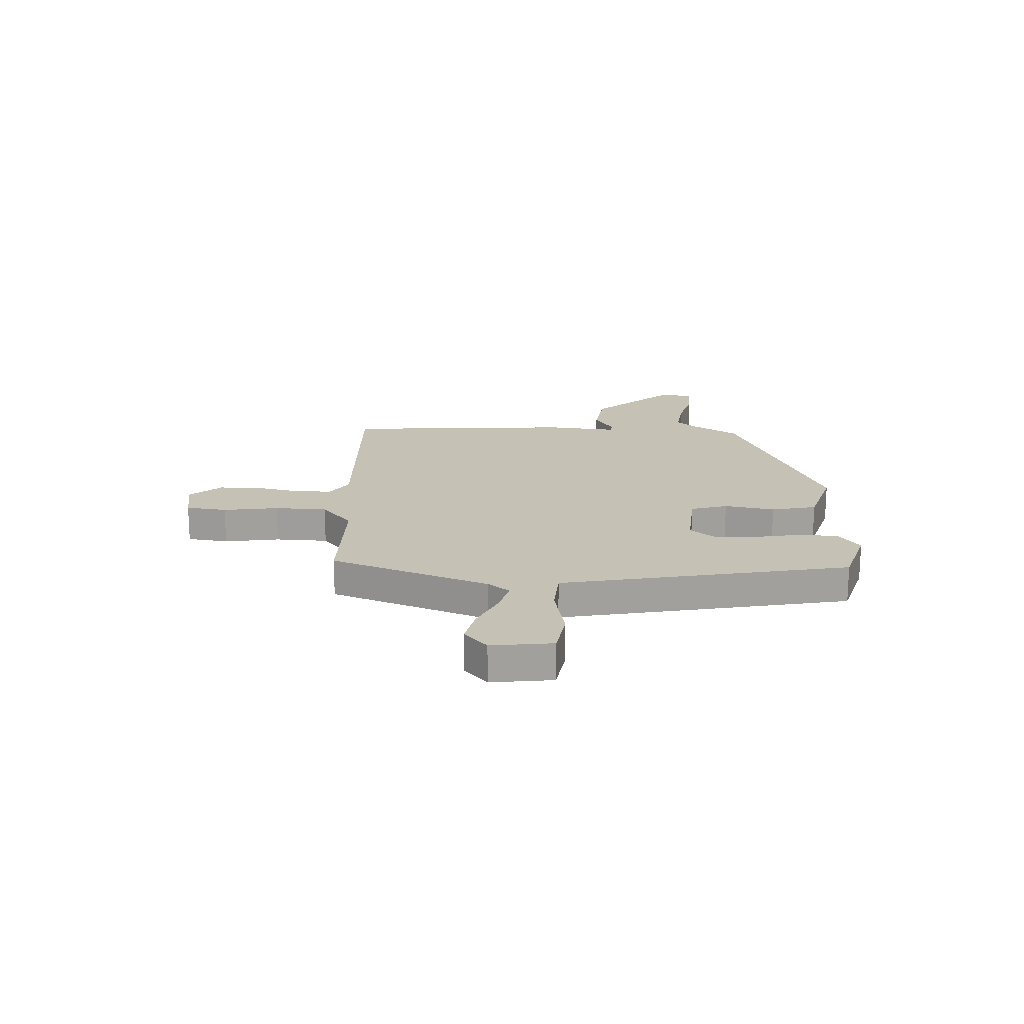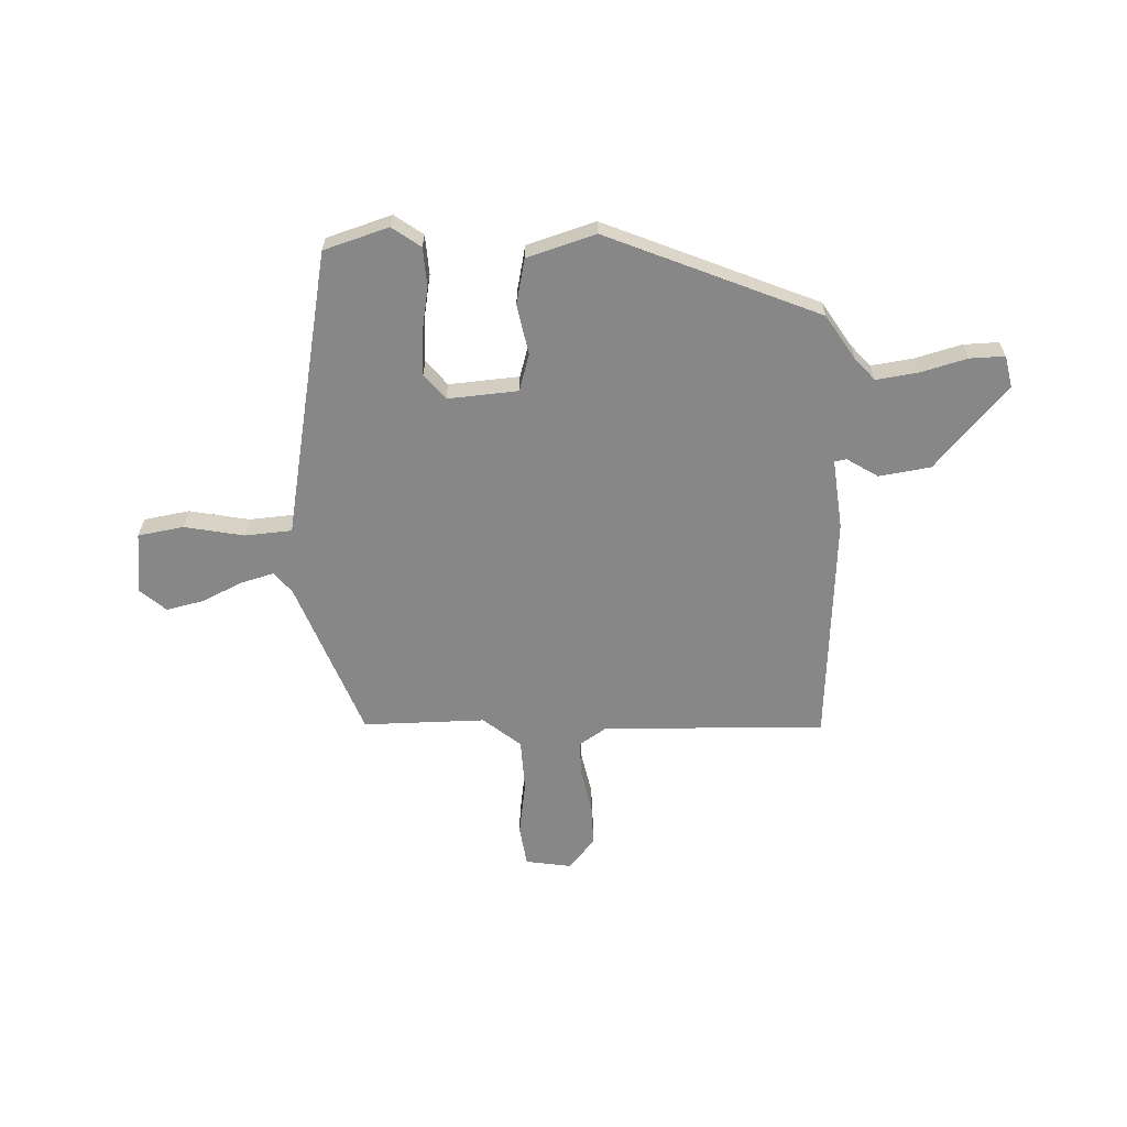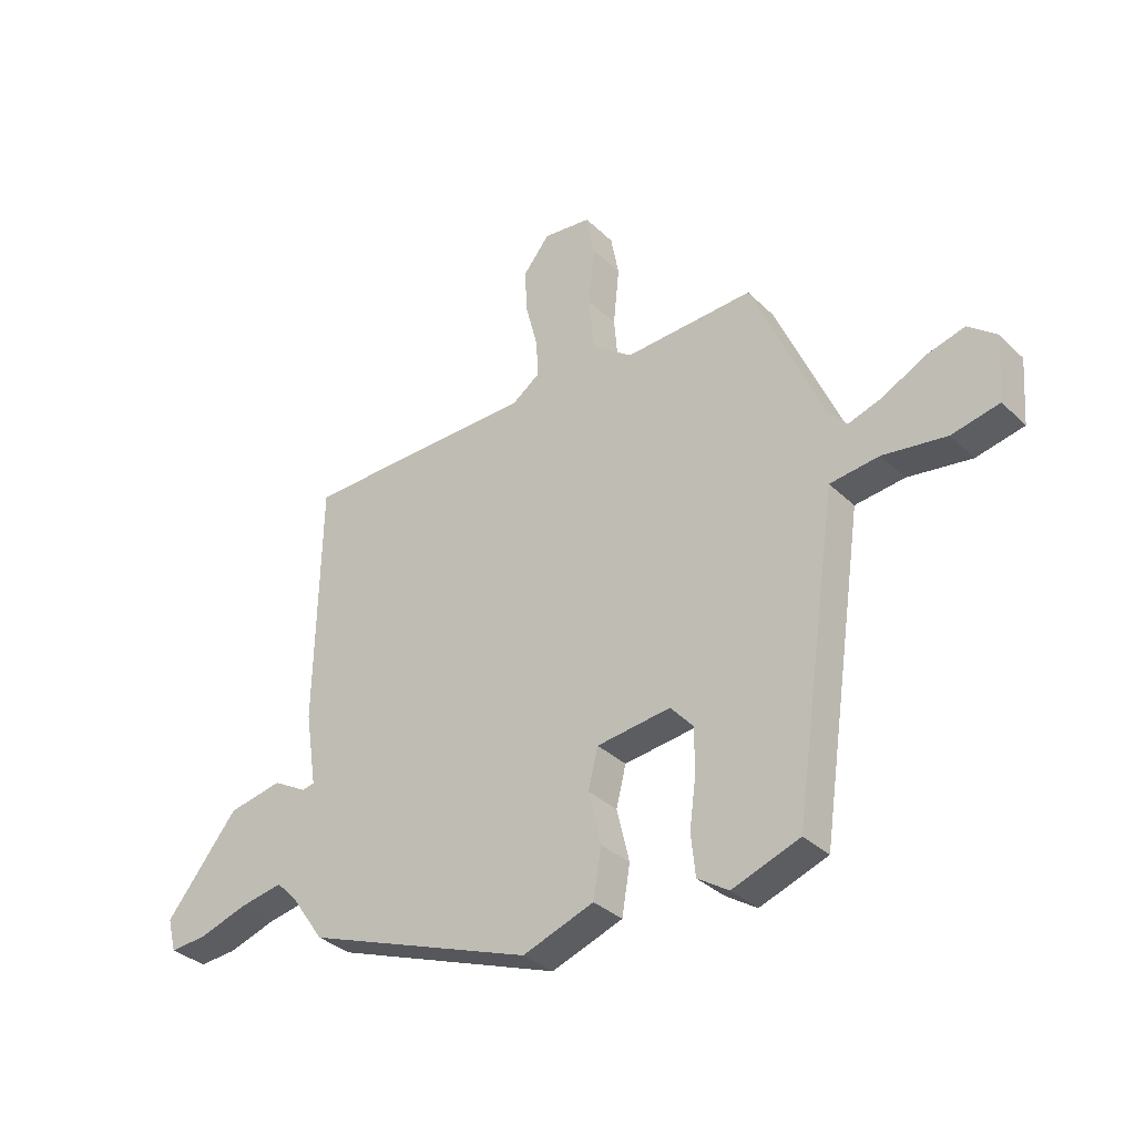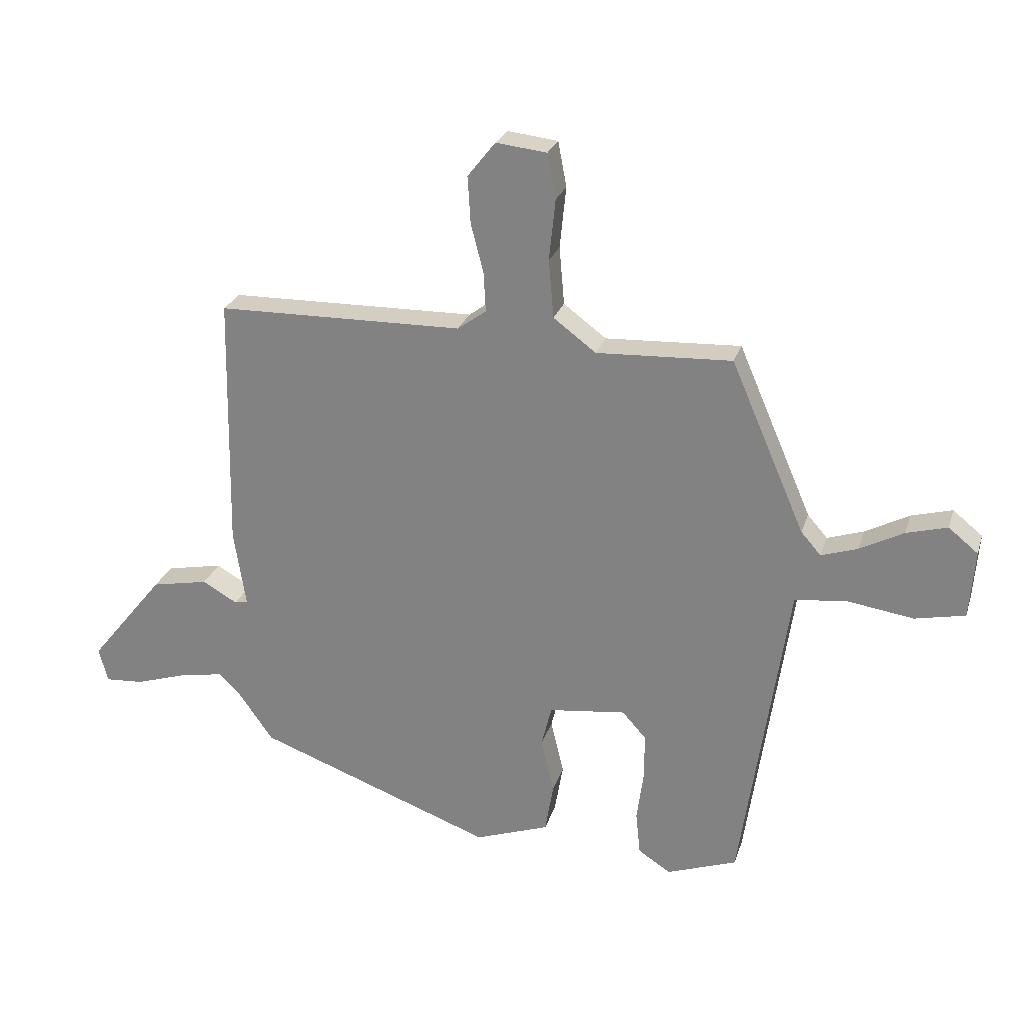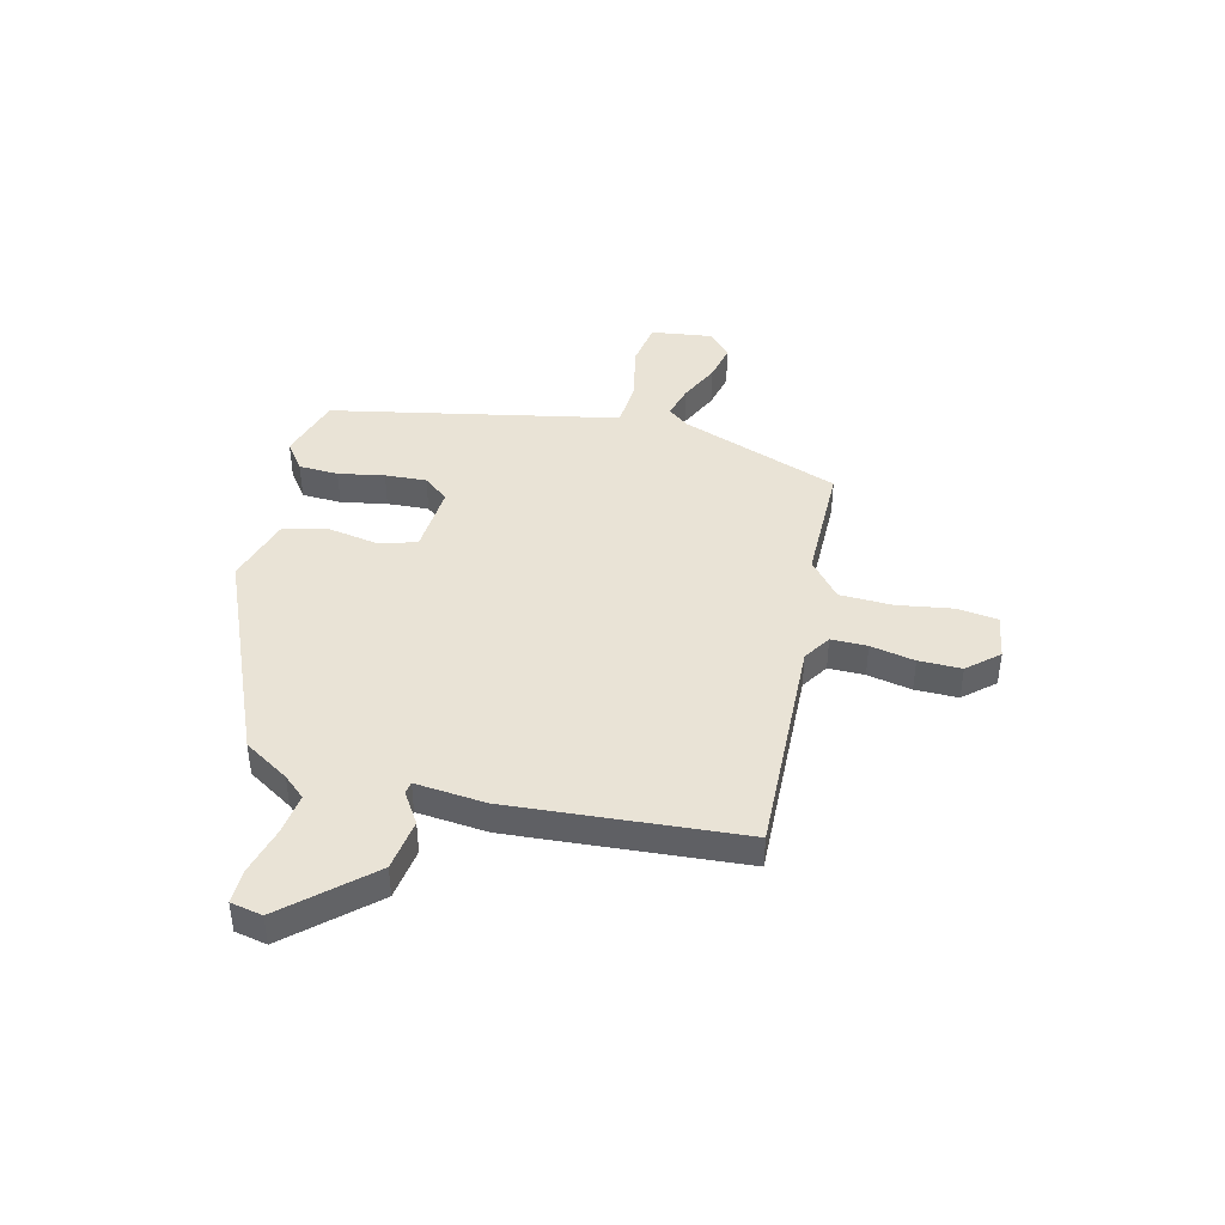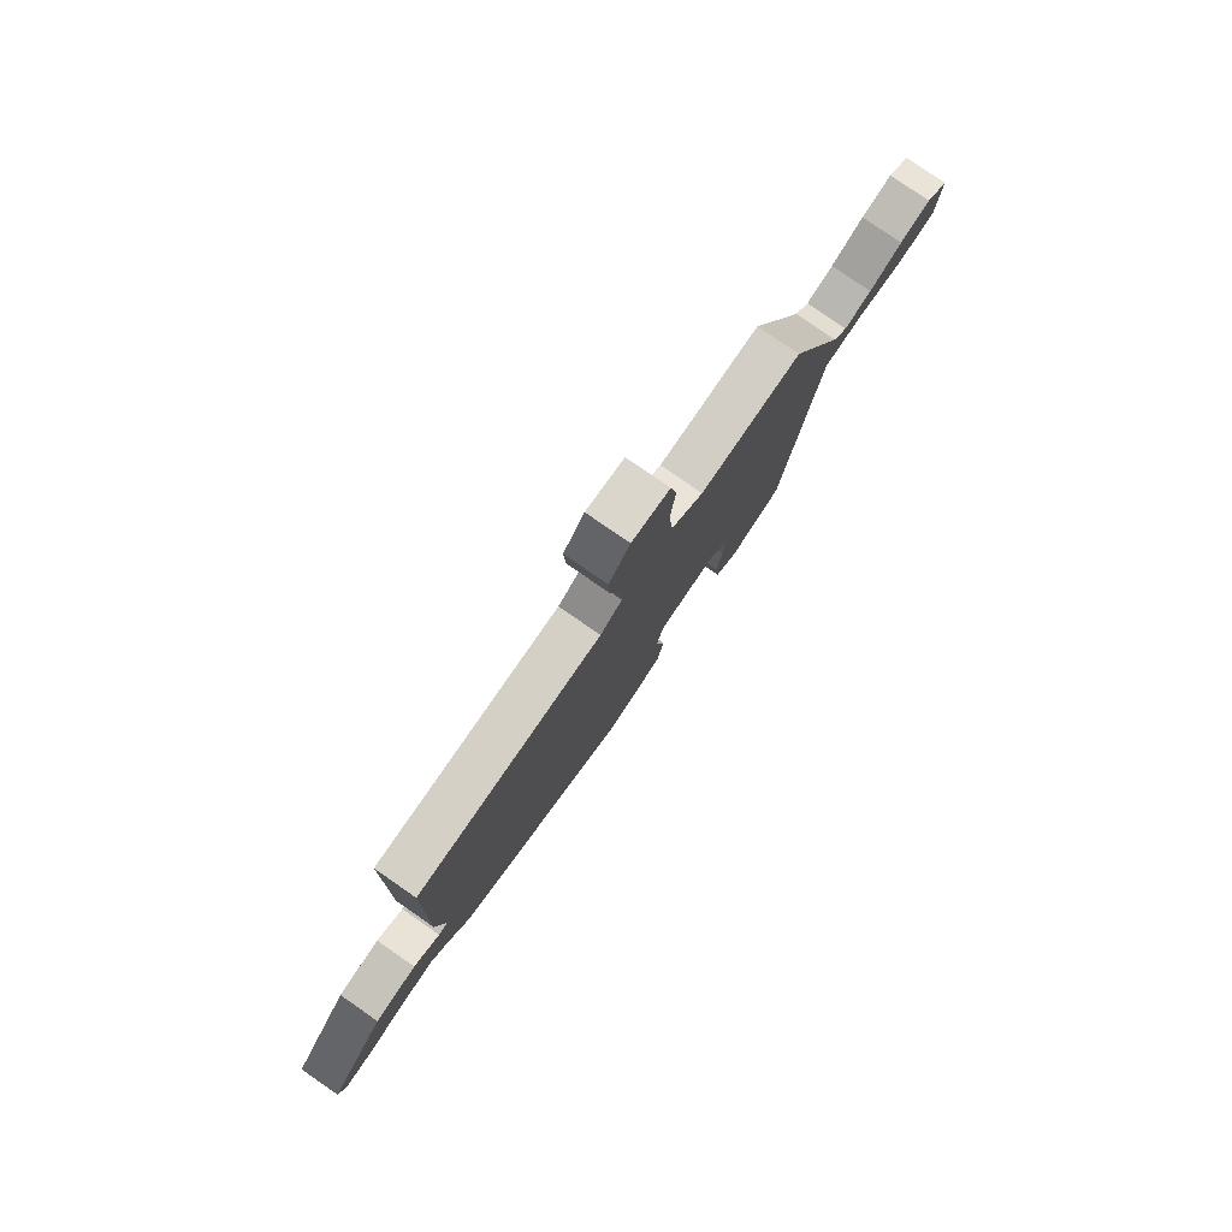
<metadata>
{"format":"obj","ext":"obj","renderer":"f3d","projection":"perspective","resolution":1024,"background":"white","views":[{"elev":18.7,"azim":89.6,"up":"+Y"},{"elev":-62.6,"azim":179.5,"up":"+Y"},{"elev":-33.8,"azim":38.1,"up":"+Z"},{"elev":25.8,"azim":16.0,"up":"+Z"},{"elev":42.1,"azim":-79.3,"up":"+Y"},{"elev":79.6,"azim":-55.3,"up":"+Z"}]}
</metadata>
<code>
v 0.46 0.07 -0.503
v 0.336 0.07 -0.548
v 0.279 0.07 -0.511
v 0.271 0.07 -0.434
v 0.283 0.07 -0.344
v 0.283 0.07 -0.263
v 0.241 0.07 -0.216
v 0.105 0.07 -0.233
v 0.087 0.07 -0.306
v 0.11 0.07 -0.403
v 0.095 0.07 -0.492
v -0.036 0.07 -0.539
v -0.455 0.07 -0.386
v -0.515 0.07 -0.301
v -0.554 0.07 -0.261
v -0.634 0.07 -0.276
v -0.724 0.07 -0.305
v -0.792 0.07 -0.31
v -0.808 0.07 -0.249
v -0.675 0.07 -0.084
v -0.575 0.07 -0.064
v -0.513 0.07 -0.099
v -0.49 0.07 -0.094
v -0.511 0.07 0.042
v -0.502 0.07 0.494
v -0.068 0.07 0.502
v -0.017 0.07 0.539
v -0.021 0.07 0.609
v -0.043 0.07 0.694
v -0.048 0.07 0.777
v 0.001 0.07 0.839
v 0.09 0.07 0.829
v 0.105 0.07 0.75
v 0.094 0.07 0.642
v 0.103 0.07 0.54
v 0.178 0.07 0.484
v 0.416 0.07 0.496
v 0.547 0.07 0.194
v 0.582 0.07 0.154
v 0.646 0.07 0.175
v 0.723 0.07 0.216
v 0.795 0.07 0.236
v 0.847 0.07 0.194
v 0.838 0.07 0.074
v 0.75 0.07 0.055
v 0.633 0.07 0.072
v 0.542 0.07 0.061
v 0.527 0.07 -0.043
v 0.46 0 -0.503
v 0.336 0 -0.548
v 0.279 0 -0.511
v 0.271 0 -0.434
v 0.283 0 -0.344
v 0.283 0 -0.263
v 0.241 0 -0.216
v 0.105 0 -0.233
v 0.087 0 -0.306
v 0.11 0 -0.403
v 0.095 0 -0.492
v -0.036 0 -0.539
v -0.455 0 -0.386
v -0.515 0 -0.301
v -0.554 0 -0.261
v -0.634 0 -0.276
v -0.724 0 -0.305
v -0.792 0 -0.31
v -0.808 0 -0.249
v -0.675 0 -0.084
v -0.575 0 -0.064
v -0.513 0 -0.099
v -0.49 0 -0.094
v -0.511 0 0.042
v -0.502 0 0.494
v -0.068 0 0.502
v -0.017 0 0.539
v -0.021 0 0.609
v -0.043 0 0.694
v -0.048 0 0.777
v 0.001 0 0.839
v 0.09 0 0.829
v 0.105 0 0.75
v 0.094 0 0.642
v 0.103 0 0.54
v 0.178 0 0.484
v 0.416 0 0.496
v 0.547 0 0.194
v 0.582 0 0.154
v 0.646 0 0.175
v 0.723 0 0.216
v 0.795 0 0.236
v 0.847 0 0.194
v 0.838 0 0.074
v 0.75 0 0.055
v 0.633 0 0.072
v 0.542 0 0.061
v 0.527 0 -0.043
f 47 48 1 2
f 43 44 45 46
f 43 46 47
f 40 41 42 43
f 39 40 43 47
f 38 39 47
f 36 37 38 47
f 35 36 47
f 31 32 33 34
f 31 34 35
f 28 29 30 31
f 27 28 31 35
f 26 27 35 47
f 23 24 25 26
f 19 20 21 22
f 19 22 23
f 16 17 18 19
f 15 16 19 23
f 14 15 23 26
f 9 10 11 12
f 8 9 12 13
f 2 3 4 5
f 2 5 6
f 47 2 6
f 26 47 6 7
f 8 13 14 26
f 7 8 26
f 50 49 96 95
f 94 93 92 91
f 95 94 91
f 91 90 89 88
f 95 91 88 87
f 95 87 86
f 95 86 85 84
f 95 84 83
f 82 81 80 79
f 83 82 79
f 79 78 77 76
f 83 79 76 75
f 95 83 75 74
f 74 73 72 71
f 70 69 68 67
f 71 70 67
f 67 66 65 64
f 71 67 64 63
f 74 71 63 62
f 60 59 58 57
f 61 60 57 56
f 53 52 51 50
f 54 53 50
f 54 50 95
f 55 54 95 74
f 74 62 61 56
f 74 56 55
f 1 49 50 2
f 2 50 51 3
f 3 51 52 4
f 4 52 53 5
f 5 53 54 6
f 6 54 55 7
f 7 55 56 8
f 8 56 57 9
f 9 57 58 10
f 10 58 59 11
f 11 59 60 12
f 12 60 61 13
f 13 61 62 14
f 14 62 63 15
f 15 63 64 16
f 16 64 65 17
f 17 65 66 18
f 18 66 67 19
f 19 67 68 20
f 20 68 69 21
f 21 69 70 22
f 22 70 71 23
f 23 71 72 24
f 24 72 73 25
f 25 73 74 26
f 26 74 75 27
f 27 75 76 28
f 28 76 77 29
f 29 77 78 30
f 30 78 79 31
f 31 79 80 32
f 32 80 81 33
f 33 81 82 34
f 34 82 83 35
f 35 83 84 36
f 36 84 85 37
f 37 85 86 38
f 38 86 87 39
f 39 87 88 40
f 40 88 89 41
f 41 89 90 42
f 42 90 91 43
f 43 91 92 44
f 44 92 93 45
f 45 93 94 46
f 46 94 95 47
f 47 95 96 48
f 48 96 49 1

</code>
